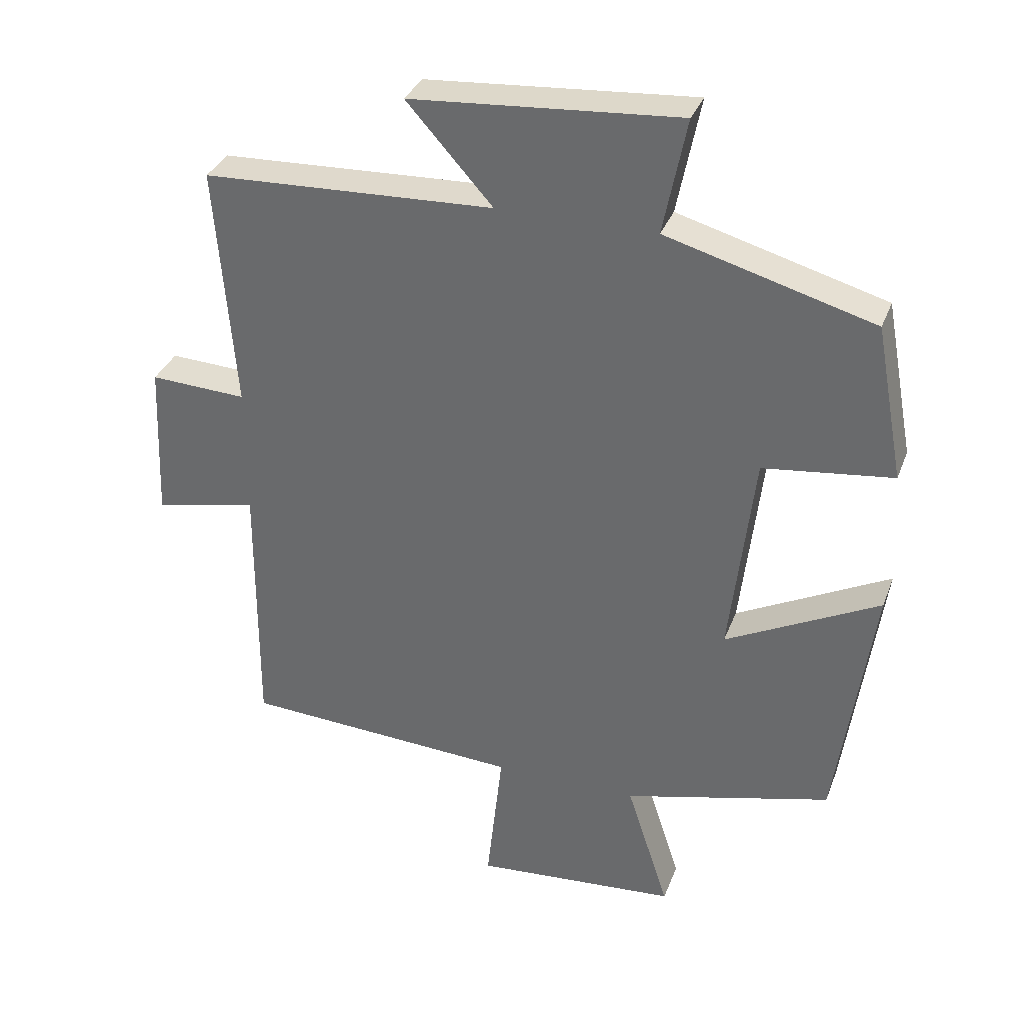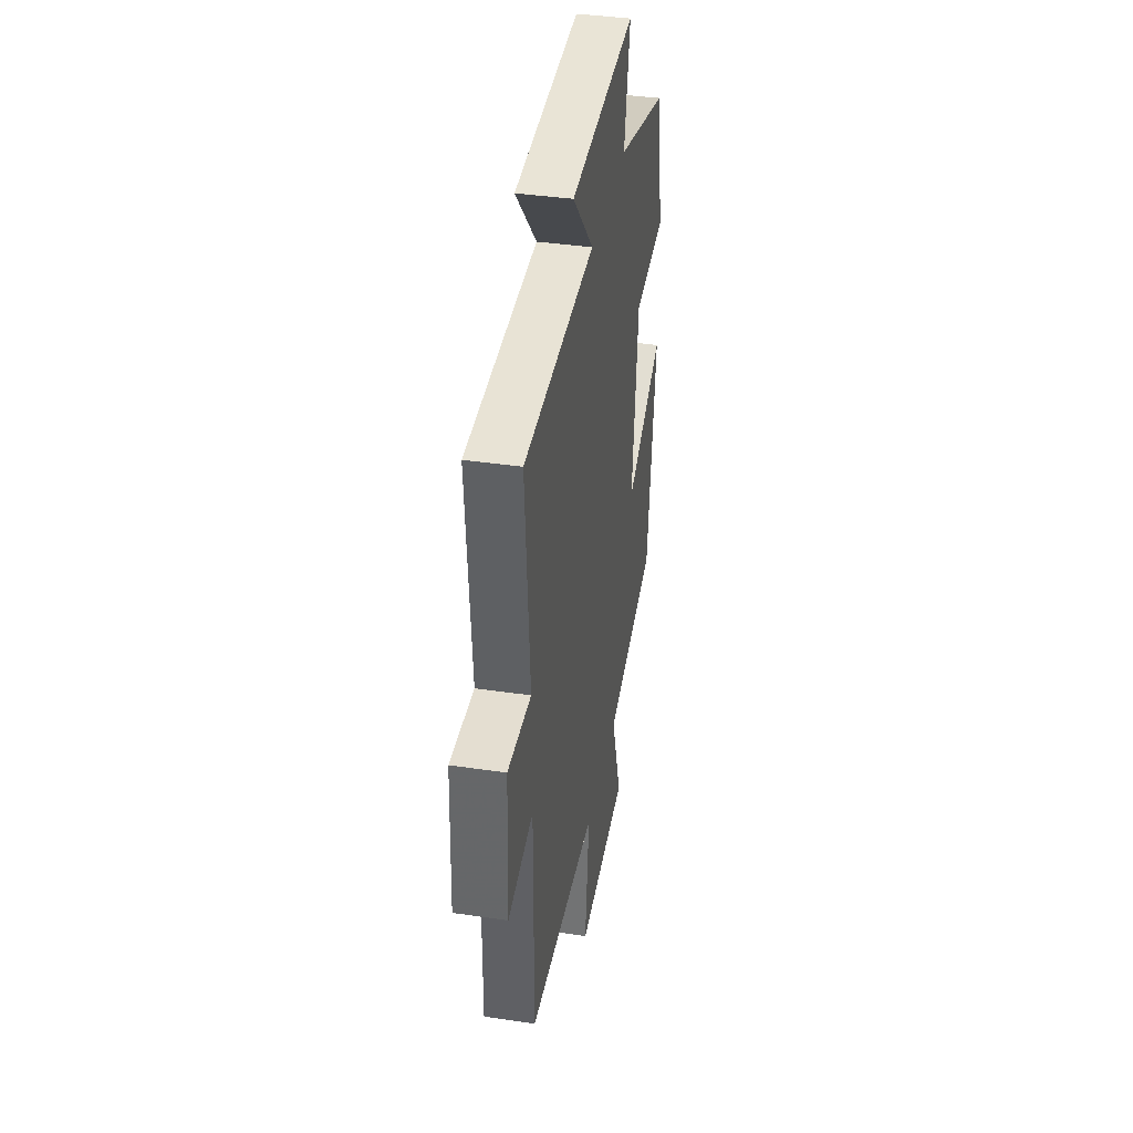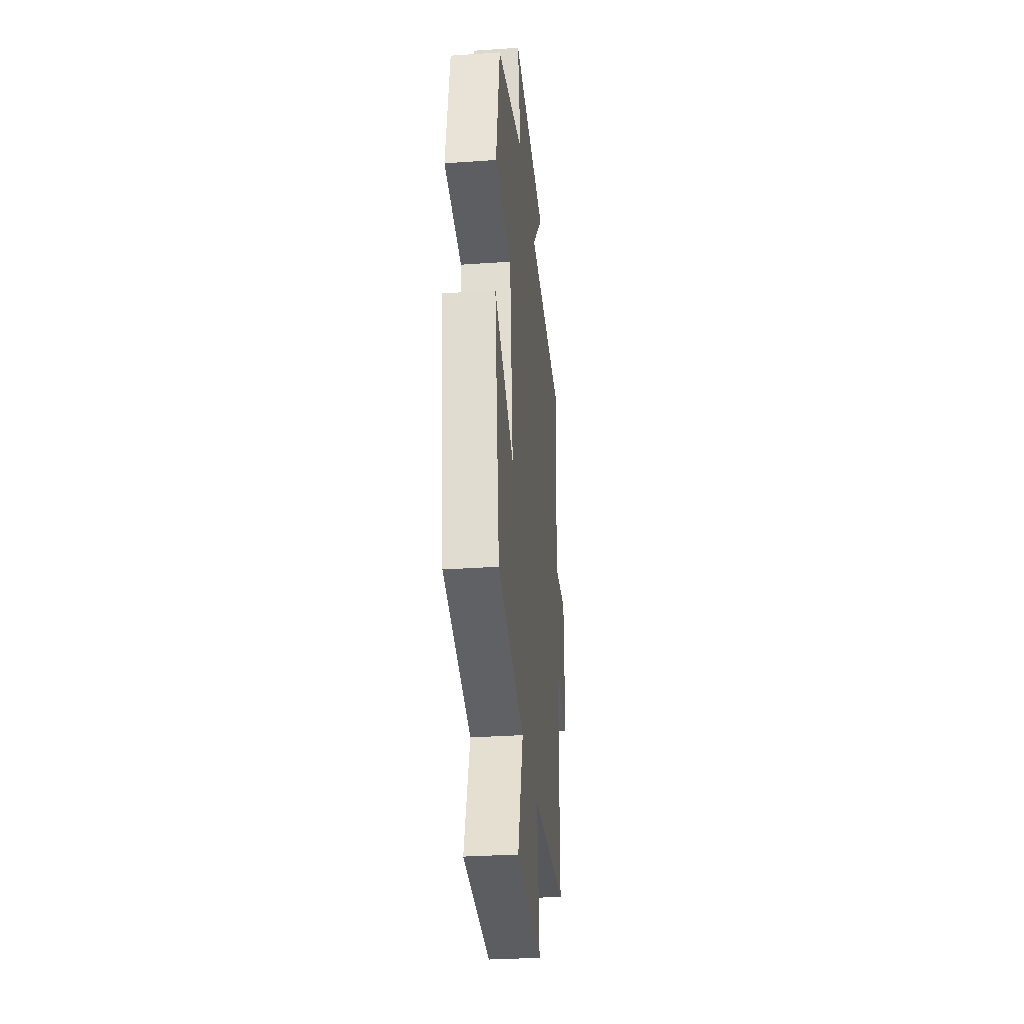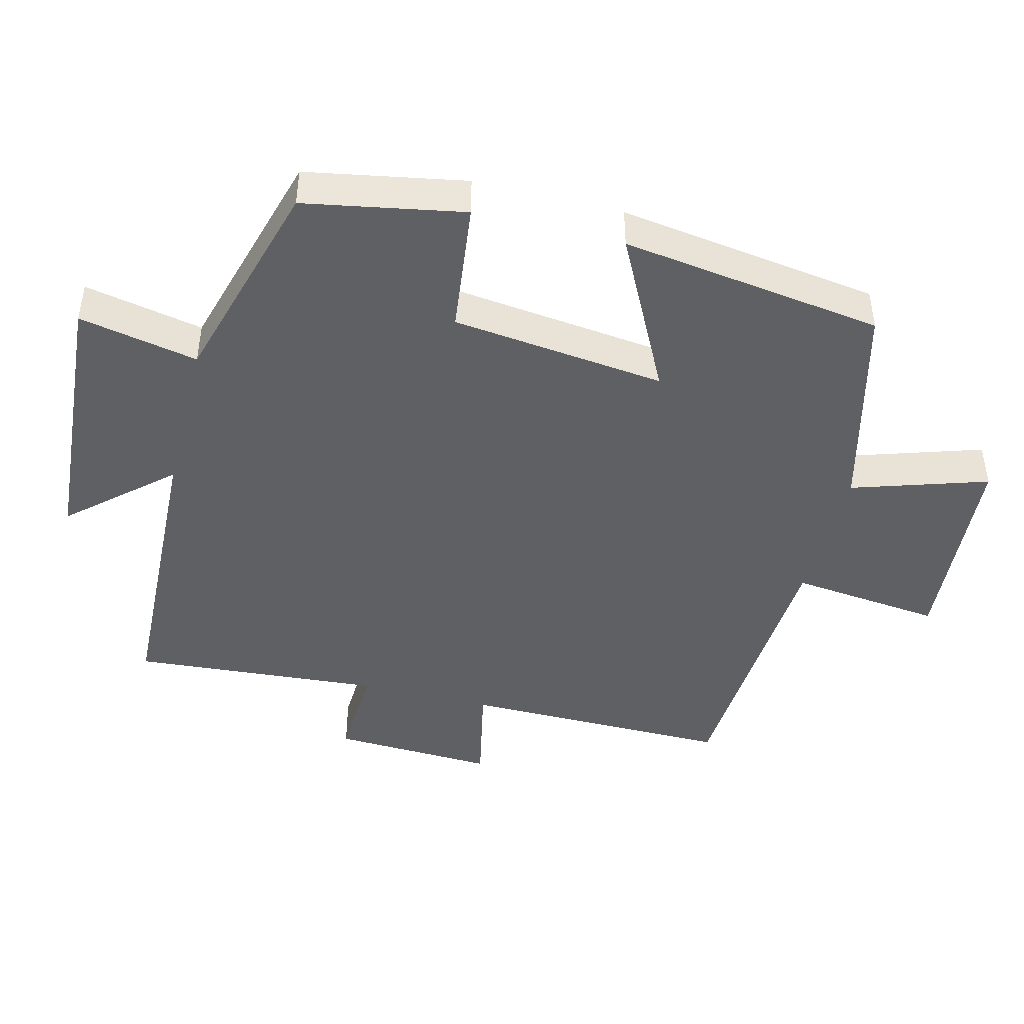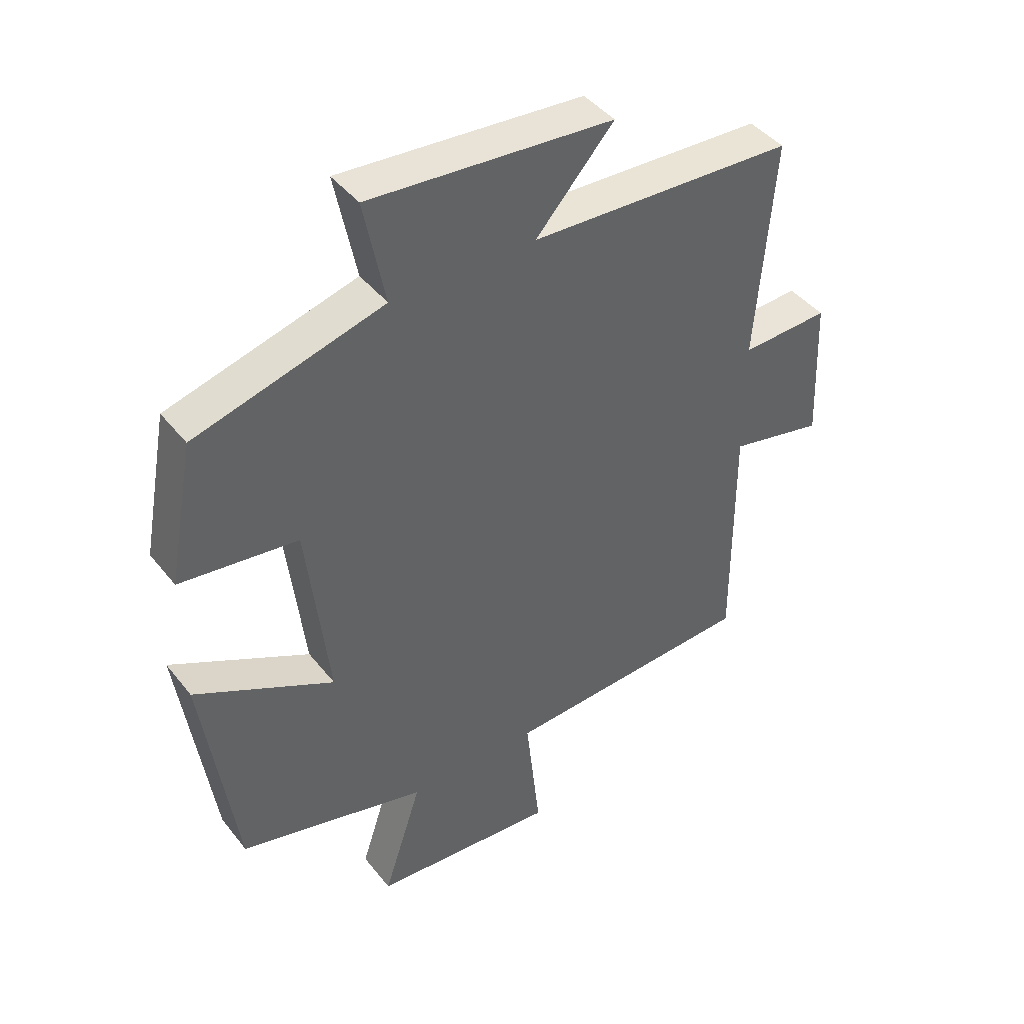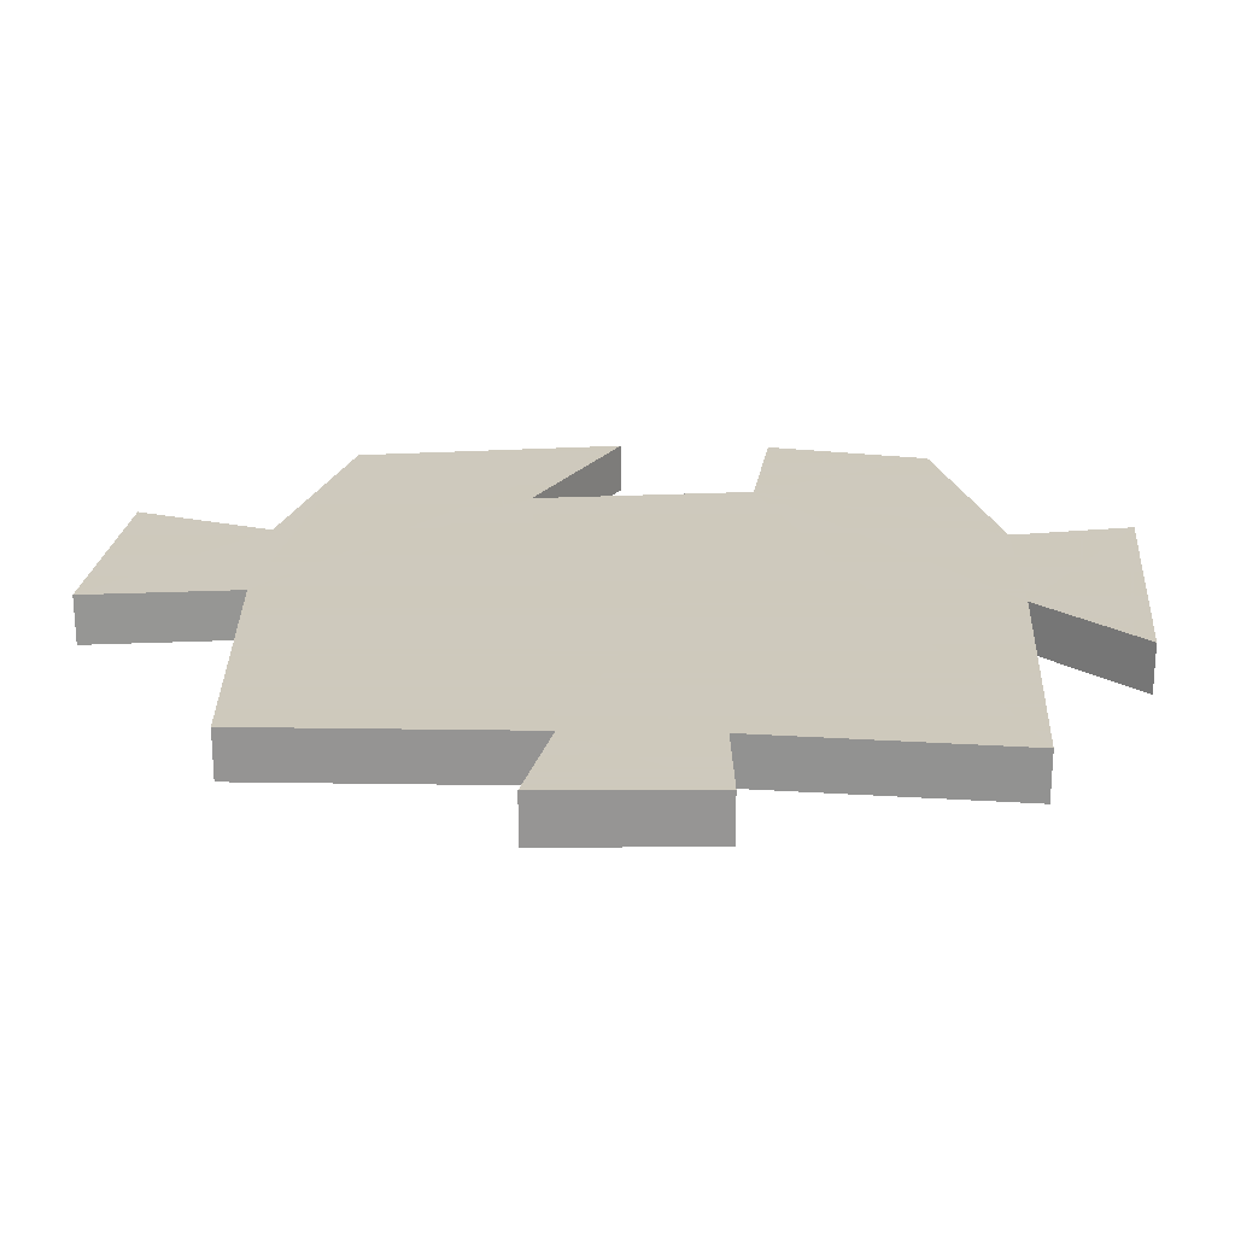
<metadata>
{"format":"obj","ext":"obj","renderer":"f3d","projection":"perspective","resolution":1024,"background":"white","views":[{"elev":33.8,"azim":19.0,"up":"+Z"},{"elev":38.9,"azim":-79.5,"up":"+Z"},{"elev":-31.2,"azim":95.6,"up":"+Z"},{"elev":-44.8,"azim":75.7,"up":"+Y"},{"elev":43.1,"azim":144.8,"up":"+Z"},{"elev":22.6,"azim":-88.2,"up":"+Y"}]}
</metadata>
<code>
v 0.457 0.07 0.413
v 0.5 0.07 0.181
v 0.306 0.07 0.157
v 0.27 0.07 -0.155
v 0.5 0.07 -0.037
v 0.446 0.07 -0.42
v 0.134 0.07 -0.5
v 0.198 0.07 -0.697
v -0.108 0.07 -0.721
v -0.084 0.07 -0.5
v -0.502 0.07 -0.476
v -0.5 0.07 -0.081
v -0.655 0.07 -0.114
v -0.645 0.07 0.124
v -0.5 0.07 0.117
v -0.529 0.07 0.482
v -0.092 0.07 0.5
v -0.221 0.07 0.644
v 0.181 0.07 0.674
v 0.146 0.07 0.5
v 0.457 0 0.413
v 0.5 0 0.181
v 0.306 0 0.157
v 0.27 0 -0.155
v 0.5 0 -0.037
v 0.446 0 -0.42
v 0.134 0 -0.5
v 0.198 0 -0.697
v -0.108 0 -0.721
v -0.084 0 -0.5
v -0.502 0 -0.476
v -0.5 0 -0.081
v -0.655 0 -0.114
v -0.645 0 0.124
v -0.5 0 0.117
v -0.529 0 0.482
v -0.092 0 0.5
v -0.221 0 0.644
v 0.181 0 0.674
v 0.146 0 0.5
f 17 18 19 20
f 1 2 3
f 20 1 3
f 17 20 3
f 16 17 3
f 15 16 3
f 12 13 14 15
f 12 15 3 4
f 10 11 12 4
f 7 8 9 10
f 6 7 10
f 5 6 10
f 4 5 10
f 40 39 38 37
f 23 22 21
f 23 21 40
f 23 40 37
f 23 37 36
f 23 36 35
f 35 34 33 32
f 24 23 35 32
f 24 32 31 30
f 30 29 28 27
f 30 27 26
f 30 26 25
f 30 25 24
f 1 21 22 2
f 2 22 23 3
f 3 23 24 4
f 4 24 25 5
f 5 25 26 6
f 6 26 27 7
f 7 27 28 8
f 8 28 29 9
f 9 29 30 10
f 10 30 31 11
f 11 31 32 12
f 12 32 33 13
f 13 33 34 14
f 14 34 35 15
f 15 35 36 16
f 16 36 37 17
f 17 37 38 18
f 18 38 39 19
f 19 39 40 20
f 20 40 21 1

</code>
